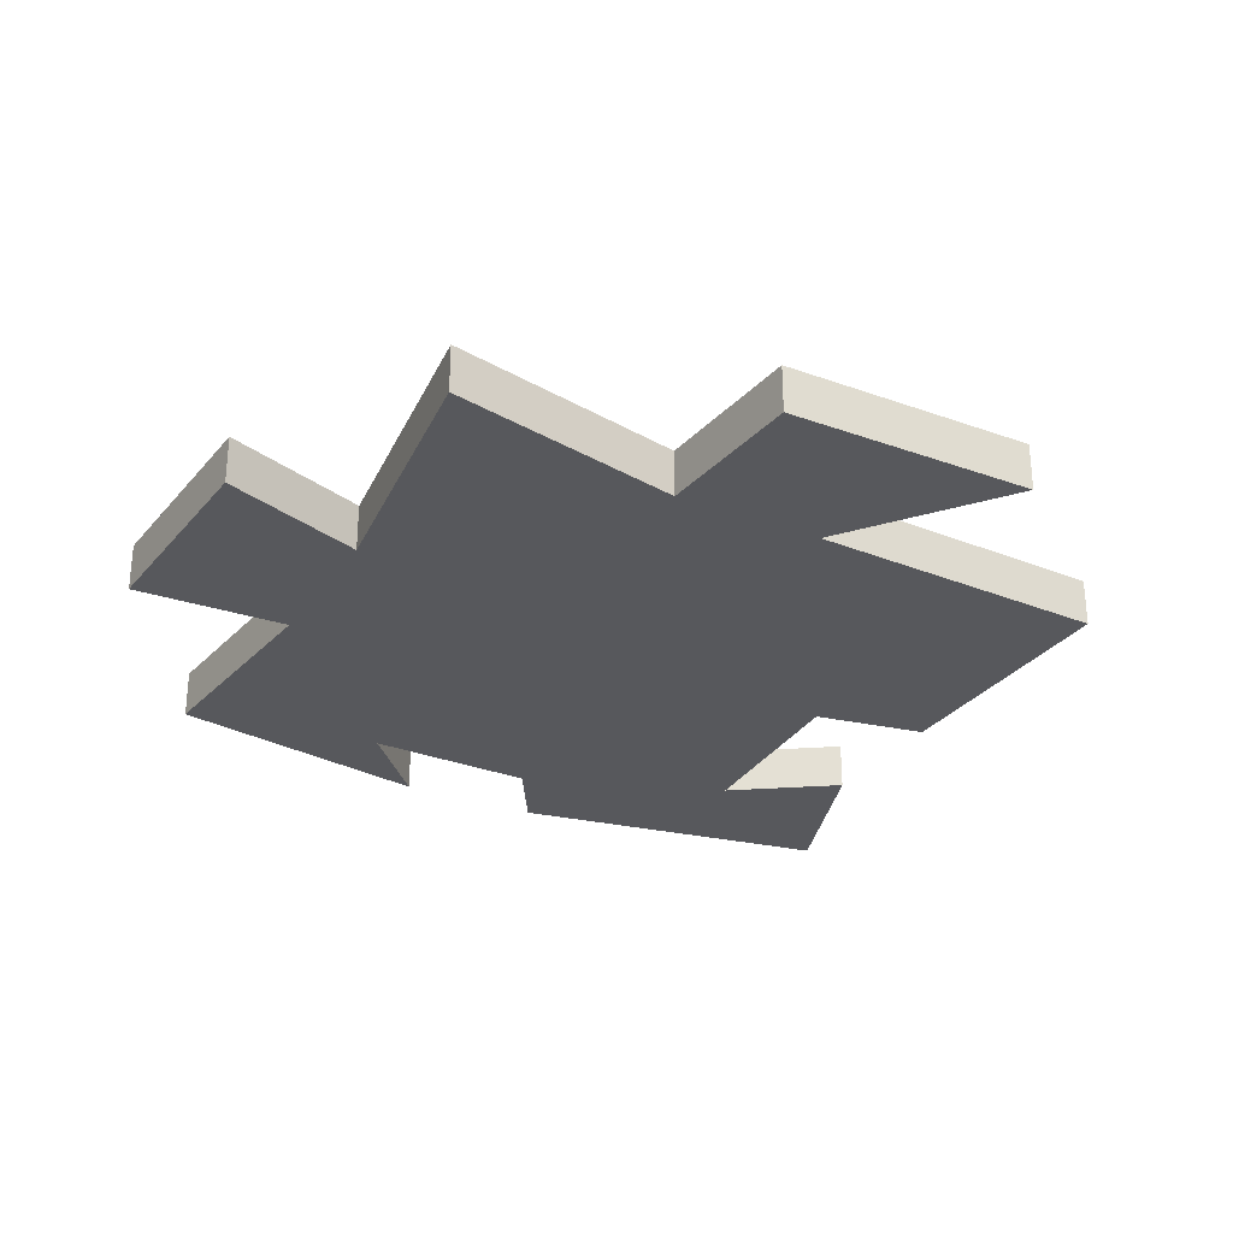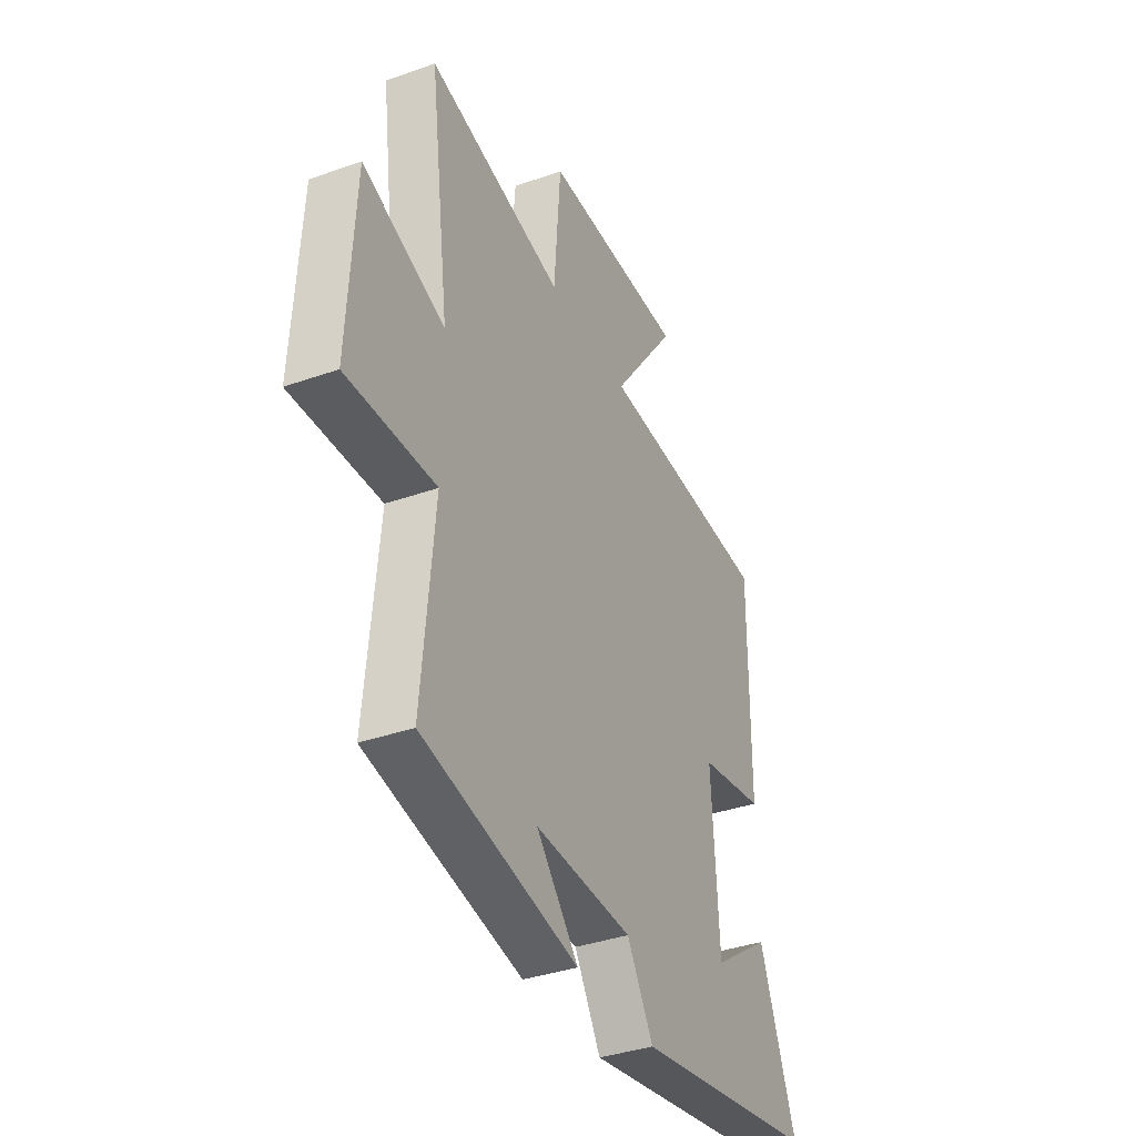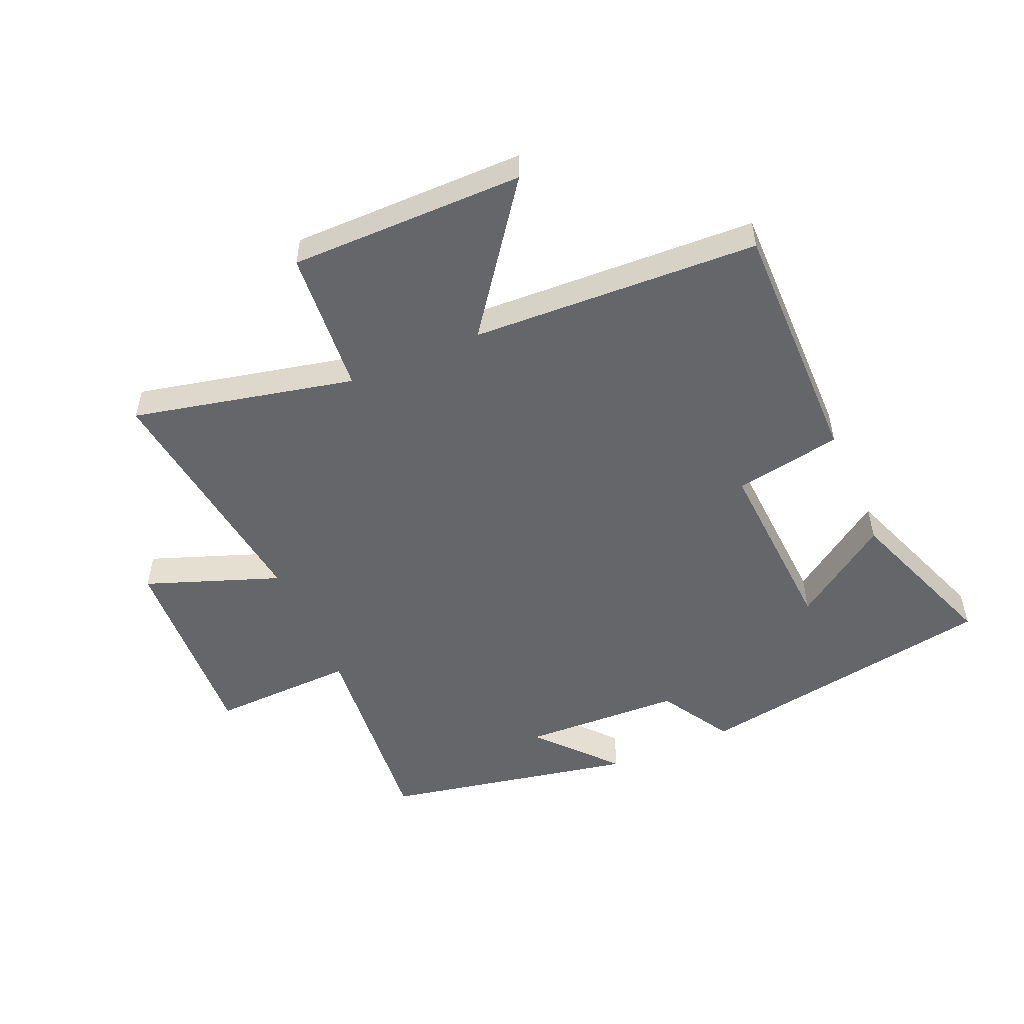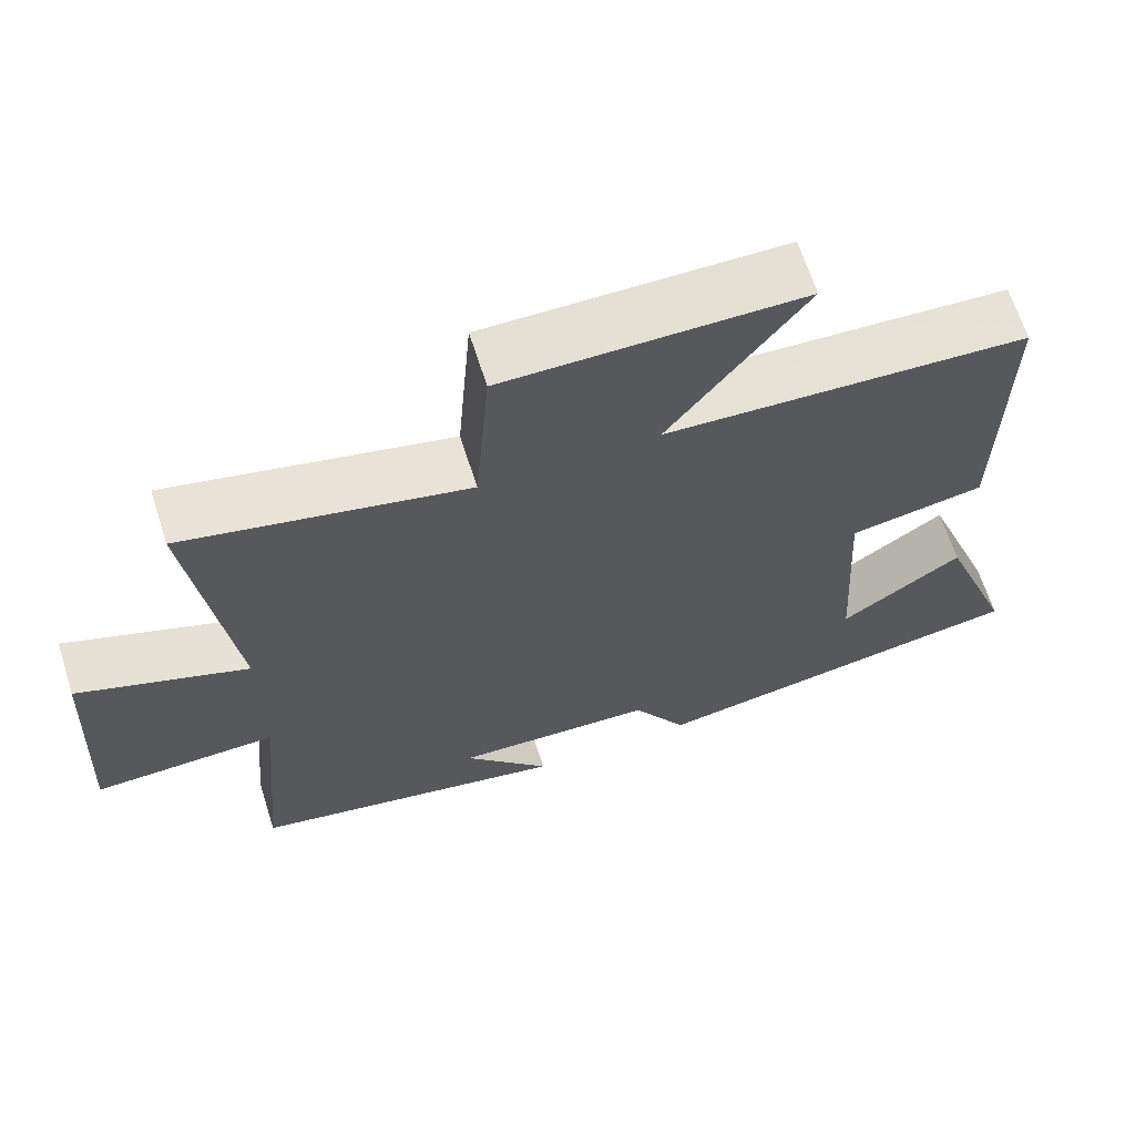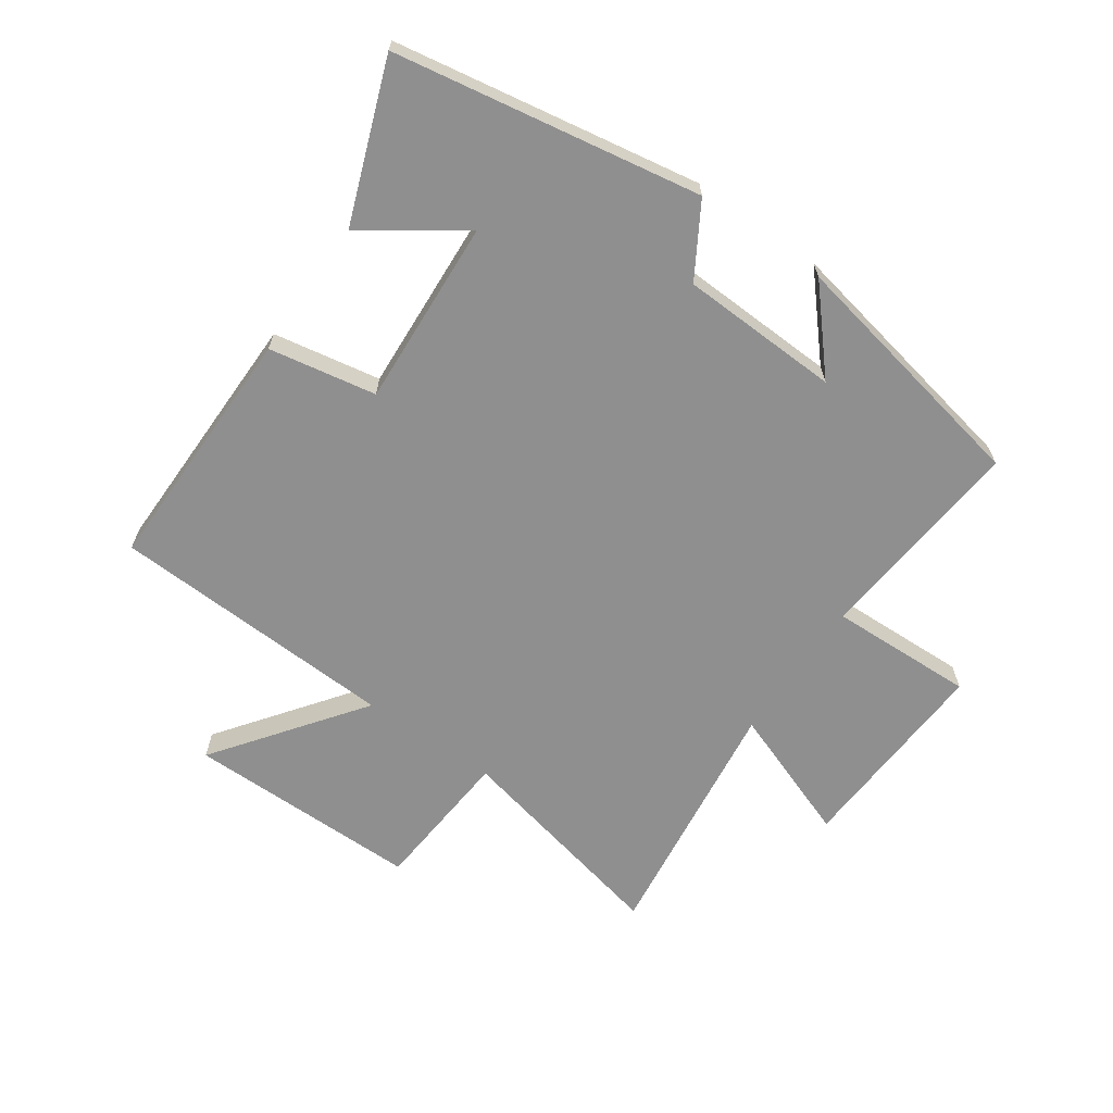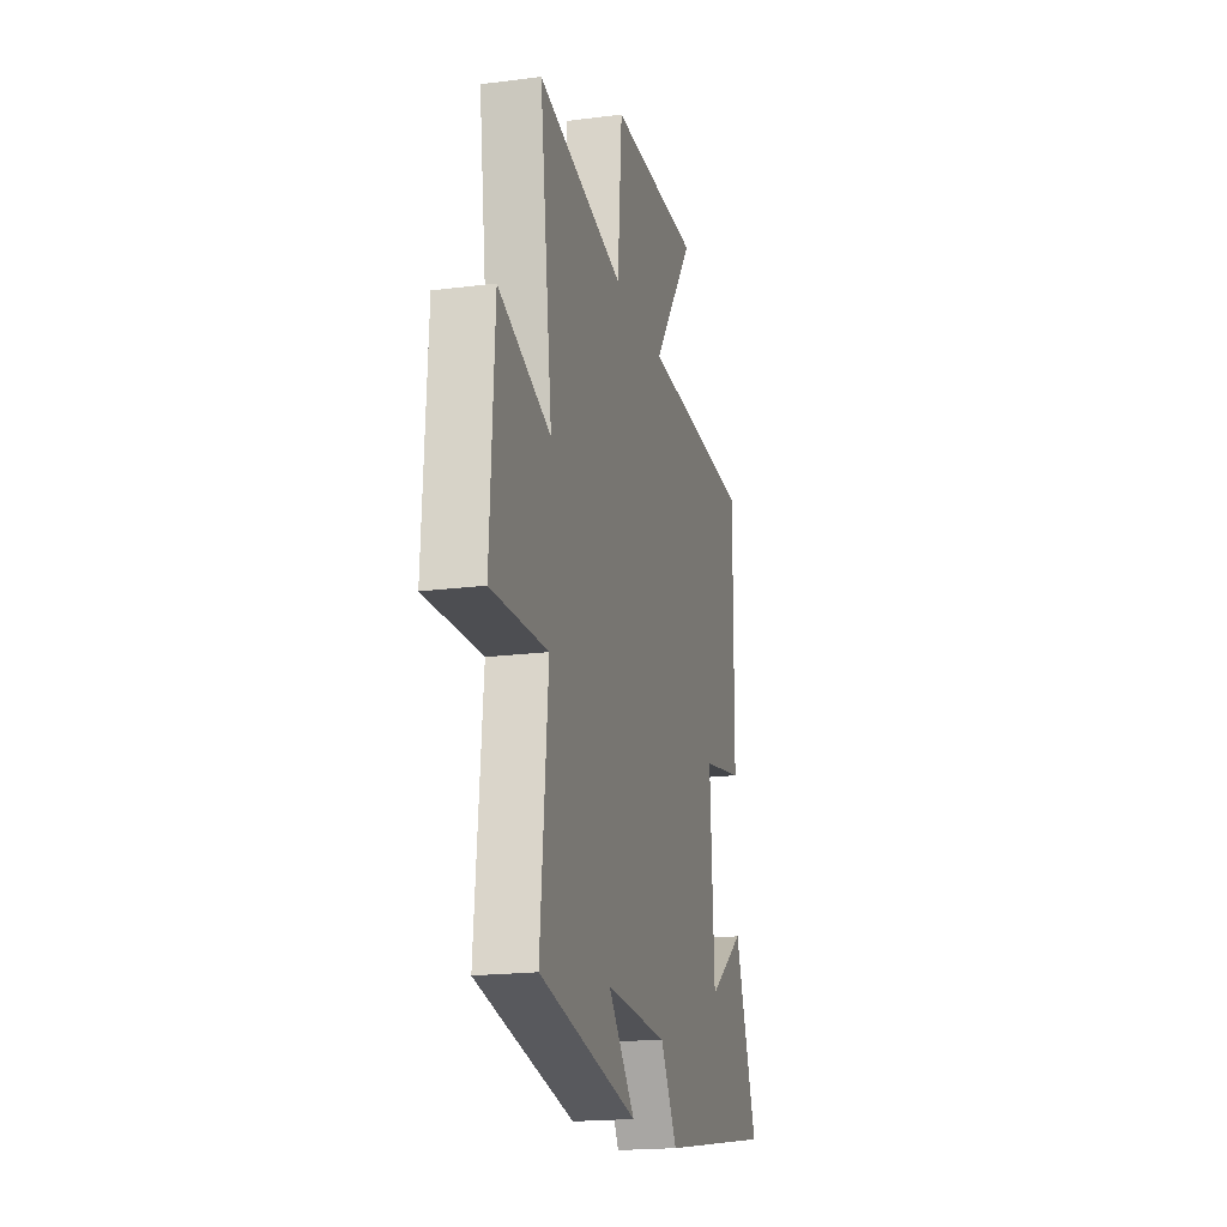
<metadata>
{"format":"obj","ext":"obj","renderer":"f3d","projection":"perspective","resolution":1024,"background":"white","views":[{"elev":-28.5,"azim":-28.6,"up":"+Y"},{"elev":-36.9,"azim":-65.4,"up":"+Z"},{"elev":-51.8,"azim":23.4,"up":"+Y"},{"elev":65.6,"azim":-17.7,"up":"+Z"},{"elev":-65.4,"azim":145.1,"up":"+Y"},{"elev":-19.1,"azim":-76.4,"up":"+Z"}]}
</metadata>
<code>
v 0.597 0.07 -0.414
v 0.099 0.07 -0.5
v 0.029 0.07 -0.383
v -0.231 0.07 -0.373
v -0.119 0.07 -0.5
v -0.532 0.07 -0.419
v -0.5 0.07 -0.072
v -0.736 0.07 -0.08
v -0.718 0.07 0.252
v -0.5 0.07 0.172
v -0.553 0.07 0.58
v -0.191 0.07 0.5
v -0.172 0.07 0.737
v 0.21 0.07 0.737
v 0.035 0.07 0.5
v 0.503 0.07 0.479
v 0.5 0.07 0.071
v 0.325 0.07 0.039
v 0.343 0.07 -0.265
v 0.5 0.07 -0.155
v 0.597 0 -0.414
v 0.099 0 -0.5
v 0.029 0 -0.383
v -0.231 0 -0.373
v -0.119 0 -0.5
v -0.532 0 -0.419
v -0.5 0 -0.072
v -0.736 0 -0.08
v -0.718 0 0.252
v -0.5 0 0.172
v -0.553 0 0.58
v -0.191 0 0.5
v -0.172 0 0.737
v 0.21 0 0.737
v 0.035 0 0.5
v 0.503 0 0.479
v 0.5 0 0.071
v 0.325 0 0.039
v 0.343 0 -0.265
v 0.5 0 -0.155
f 19 20 1 2
f 18 19 2 3
f 15 16 17 18
f 15 18 3 4
f 12 13 14 15
f 12 15 4
f 10 11 12 4
f 7 8 9 10
f 7 10 4
f 4 5 6 7
f 22 21 40 39
f 23 22 39 38
f 38 37 36 35
f 24 23 38 35
f 35 34 33 32
f 24 35 32
f 24 32 31 30
f 30 29 28 27
f 24 30 27
f 27 26 25 24
f 1 21 22 2
f 2 22 23 3
f 3 23 24 4
f 4 24 25 5
f 5 25 26 6
f 6 26 27 7
f 7 27 28 8
f 8 28 29 9
f 9 29 30 10
f 10 30 31 11
f 11 31 32 12
f 12 32 33 13
f 13 33 34 14
f 14 34 35 15
f 15 35 36 16
f 16 36 37 17
f 17 37 38 18
f 18 38 39 19
f 19 39 40 20
f 20 40 21 1

</code>
